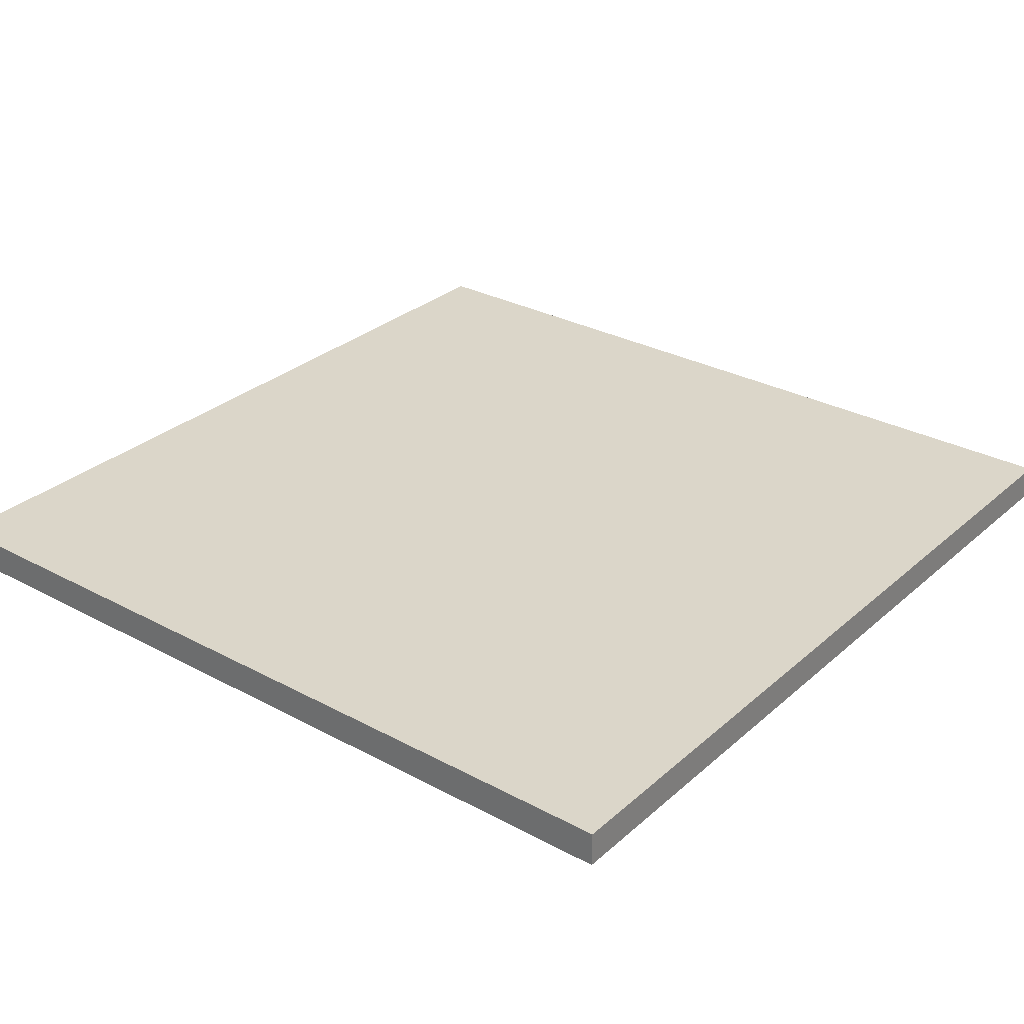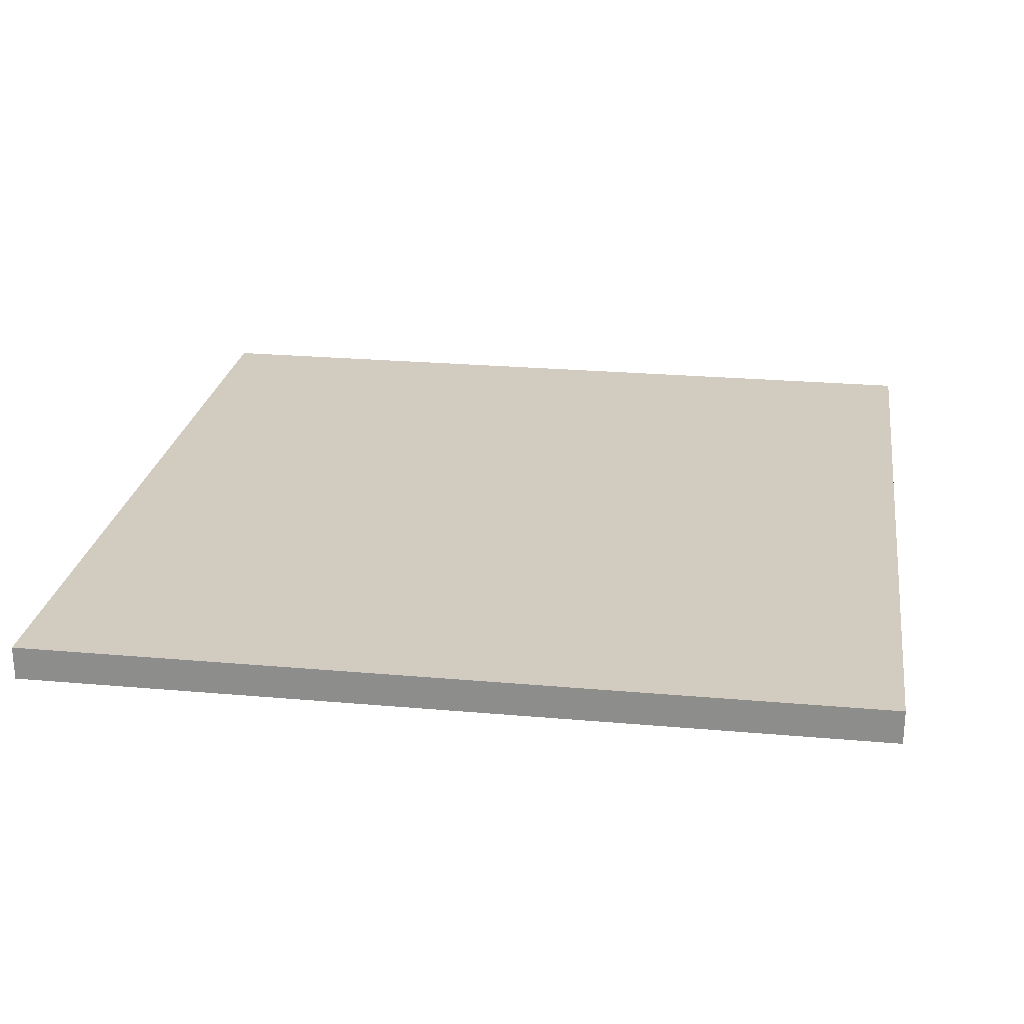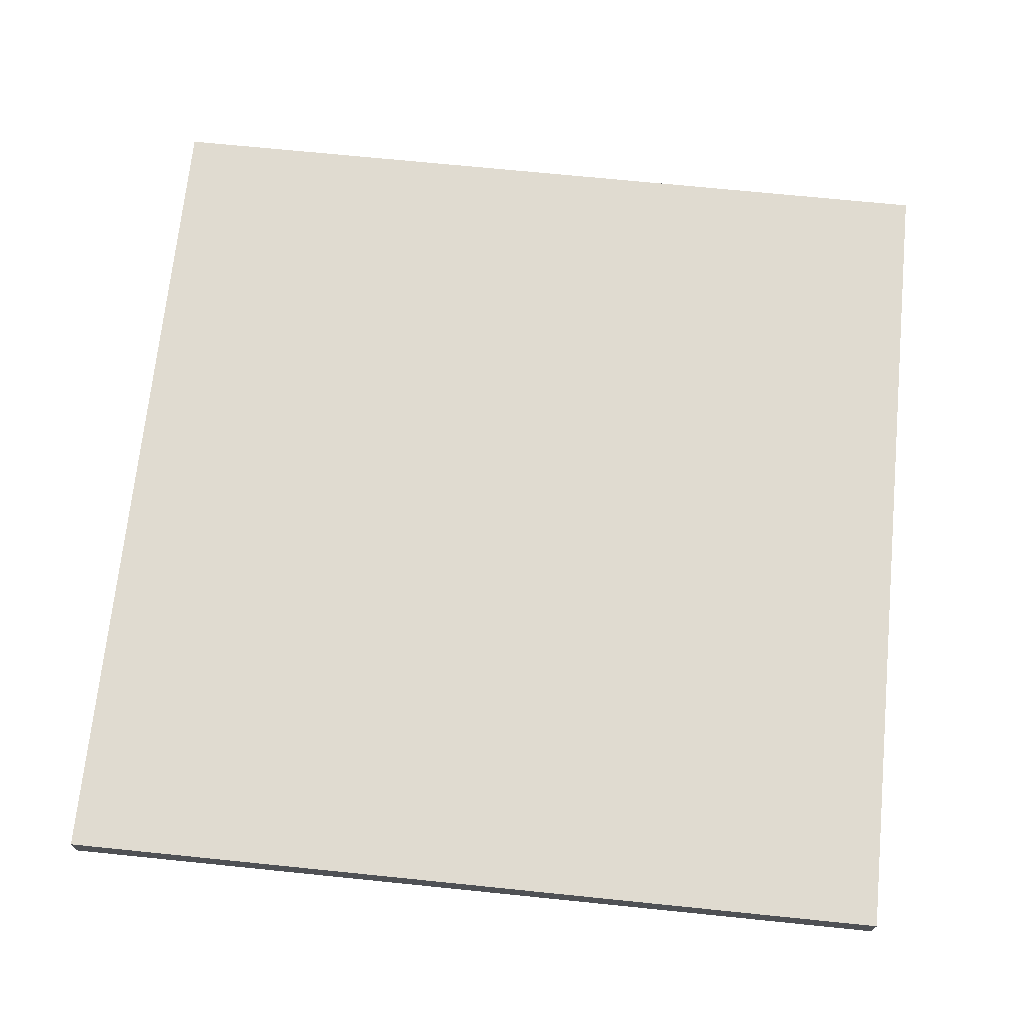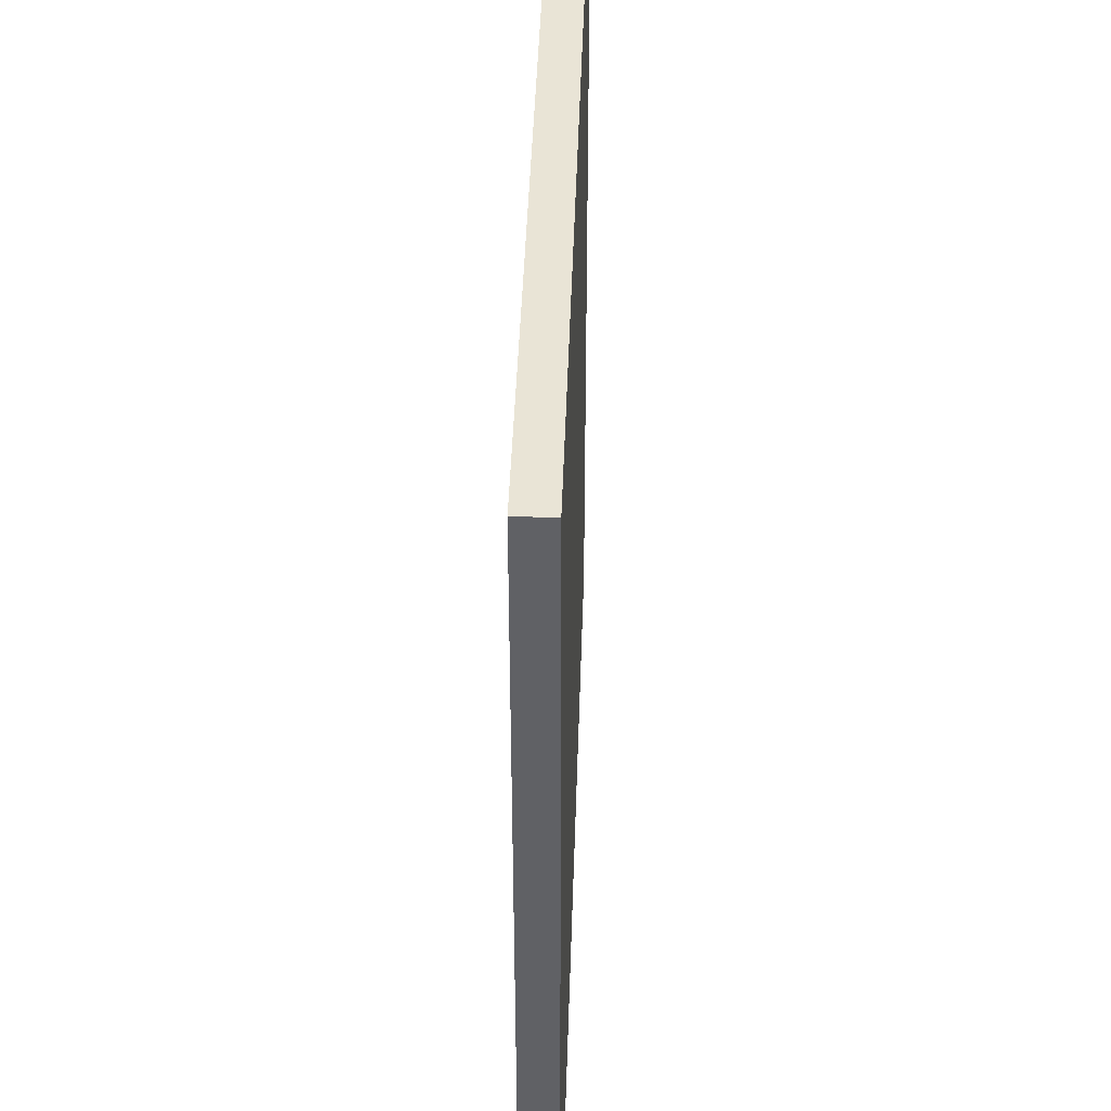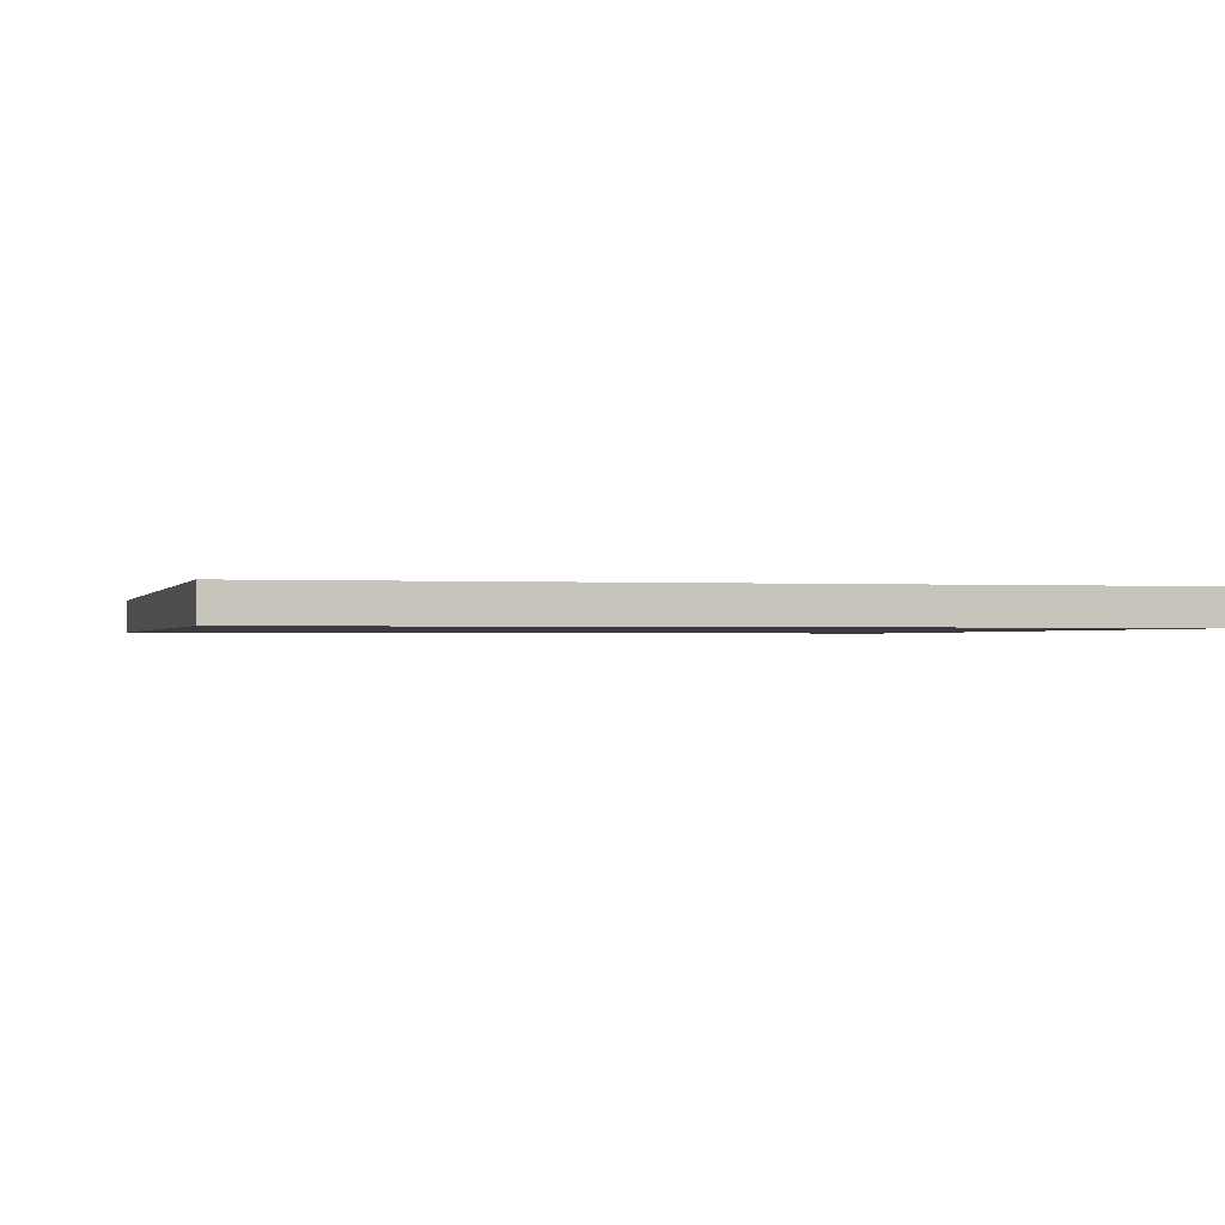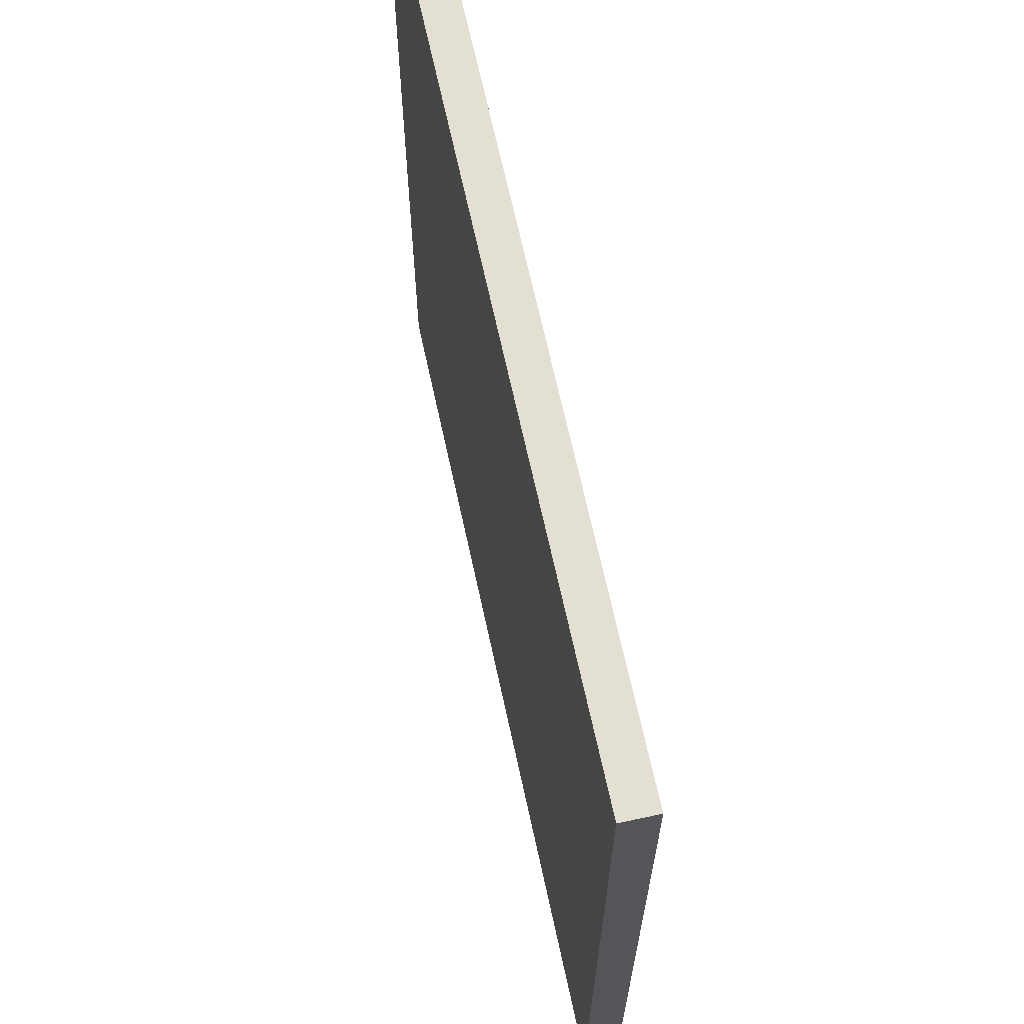
<metadata>
{"format":"obj","ext":"obj","renderer":"f3d","projection":"perspective","resolution":1024,"background":"white","views":[{"elev":29.7,"azim":38.3,"up":"+Z"},{"elev":24.1,"azim":-171.6,"up":"+Z"},{"elev":69.9,"azim":95.8,"up":"+Z"},{"elev":42.7,"azim":91.8,"up":"+Y"},{"elev":-0.8,"azim":165.5,"up":"+Z"},{"elev":66.9,"azim":-102.2,"up":"+Y"}]}
</metadata>
<code>
o Wall_s_00
g Wall_s_00
v 13.44 -1.25 -9.81
v 10.94 -1.25 -9.81
v 13.44 1.25 -9.81
v 10.94 1.25 -9.81
v 10.94 -1.25 -9.91
v 10.94 1.25 -9.91
v 13.44 -1.25 -9.91
v 13.44 1.25 -9.91
g Wall_s_00
f 3 4 2 1
f 4 6 5 2
f 6 8 7 5
f 8 3 1 7
f 8 6 4 3
f 1 2 5 7

</code>
